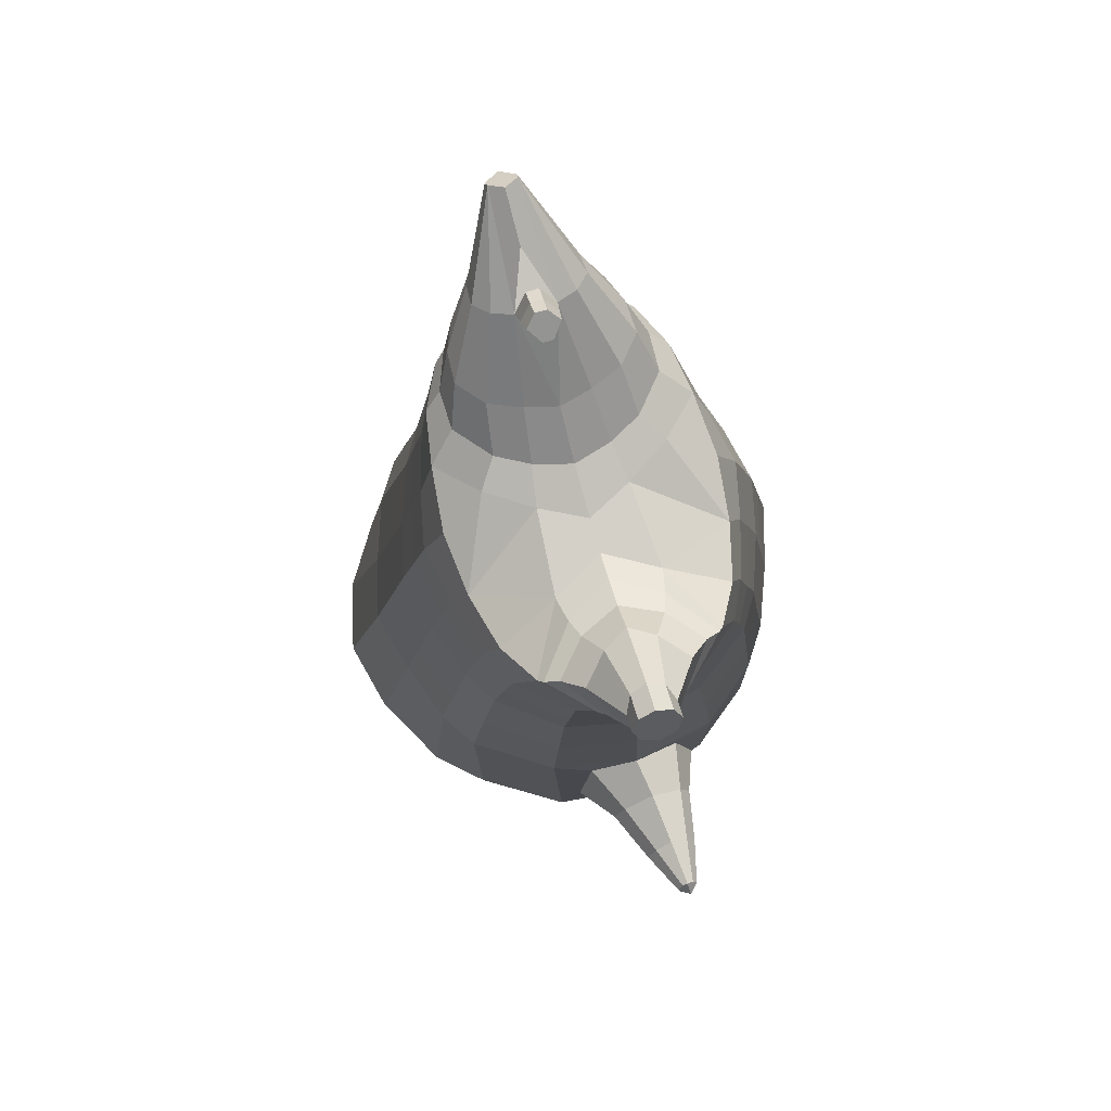
<metadata>
{"format":"obj","ext":"obj","renderer":"f3d","projection":"perspective","resolution":1024,"background":"white","views":[{"elev":80.0,"azim":-106.1,"up":"+Y"}]}
</metadata>
<code>
o korok
v 0 -0.7601 0.2875
v 0 0.7571 0.2949
v -0.2329 -0.7714 0.2456
v -0.2624 0.7621 0.2479
v -0.3023 -0.7807 0.2136
v -0.3536 0.8171 0.195
v -0.39 -0.7954 0.1468
v -0.4419 0.8071 0.1021
v -0.4275 -0.8085 0.03931
v -0.48 0.7971 0
v -0.395 -0.8222 -0.07313
v -0.4419 0.8071 -0.1021
v -0.3023 -0.8245 -0.1729
v -0.3536 0.8171 -0.195
v -0.233 -0.8211 -0.2329
v -0.2624 0.7621 -0.2479
v -0 -0.7991 -0.3544
v -0 0.7571 -0.2949
v 0 0.6427 0.3428
v -0.2452 0.6427 0.2795
v -0.3246 0.6427 0.2424
v -0.4157 0.6427 0.1312
v -0.45 0.6427 0
v -0.4157 0.6427 -0.1312
v -0.3246 0.6427 -0.2424
v -0.2452 0.6427 -0.2795
v -0 0.6427 -0.3428
v 0 0.3835 0.4
v -0.2452 0.3835 0.3303
v -0.3182 0.3835 0.2864
v -0.4157 0.3835 0.155
v -0.45 0.3835 0
v -0.4157 0.3835 -0.155
v -0.3182 0.3835 -0.2864
v -0.2452 0.3835 -0.3303
v -0 0.3835 -0.405
v 0 -0.03408 0.465
v -0.2724 -0.02967 0.3739
v -0.3536 -0.03008 0.3198
v -0.4986 -0.03418 0.000137
v -0.3536 -0.03497 -0.3567
v -0.2724 -0.03507 -0.4103
v -0 -0.03419 -0.4952
v -0.1631 -0.7973 0.1695
v -0.09484 -0.8087 0.02408
v -0.1631 -0.8288 -0.1196
v 0 -0.4772 0.4708
v -0.2724 -0.5382 0.3883
v -0.3536 -0.5534 0.3388
v -0.5225 -0.6044 0.01139
v -0.3986 -0.5417 -0.3616
v -0.3147 -0.4932 -0.4586
v -0 -0.3923 -0.586
v 0 -0.661 0.3914
v -0.2588 -0.6366 0.3616
v -0.3359 -0.6369 0.3184
v -0.4488 -0.6567 0.1837
v -0.4945 -0.6852 0.02323
v -0.4666 -0.706 -0.1401
v -0.3359 -0.724 -0.3004
v -0.2588 -0.7298 -0.3797
v -0 -0.73 -0.4832
v 0 -0.6135 0.4244
v -0.2656 -0.6001 0.3796
v -0.3447 -0.601 0.3326
v -0.4604 -0.6211 0.1886
v -0.5122 -0.6495 0.0178
v -0.4824 -0.6707 -0.156
v -0.3447 -0.6882 -0.3247
v -0.2656 -0.6931 -0.4067
v -0 -0.6923 -0.5119
v -0.2779 -0.88 0.1357
v -0.3183 -0.8835 0.09345
v -0.334 -0.8885 0.04356
v -0.3183 -0.8935 -0.006399
v -0.278 -0.8971 -0.04887
v -0.1725 -0.8951 -0.02082
v -0.1724 -0.8819 0.1073
v -0.1548 -0.8884 0.04342
v -0.2703 -0.9262 0.08402
v -0.2813 -0.9275 0.06022
v -0.2703 -0.9287 0.03621
v -0.2391 -0.9296 0.01599
v -0.1765 -0.9272 0.06012
v -0.2977 -0.8247 0.1787
v -0.2977 -0.8588 -0.1199
v -0.3606 -0.8547 -0.04412
v -0.3845 -0.8451 0.03887
v -0.1631 -0.8445 -0.0873
v -0.3605 -0.8359 0.1183
v -0.1631 -0.8191 0.1449
v -0.1214 -0.8319 0.02884
v -0.2009 -0.8806 0.1218
v -0.2486 -0.8795 0.135
v -0.201 -0.8965 -0.03514
v -0.2486 -0.8975 -0.04803
v -0.2016 -0.9253 0.09343
v -0.2297 -0.925 0.1016
v -0.2153 -0.9421 0.06981
v -0.2016 -0.929 0.02695
v -0.2511 -0.8199 0.191
v -0.2037 -0.8158 0.1756
v -0.2037 -0.8478 -0.1179
v -0.2511 -0.855 -0.1299
v -0.1165 -0.7705 0.2679
v -0.1362 0.7421 0.2807
v -0.1226 0.6427 0.3162
v -0.1226 0.3835 0.3726
v -0.1362 -0.03408 0.4264
v -0.1362 -0.5121 0.4349
v -0.1294 -0.6546 0.38
v -0.1328 -0.6125 0.4059
v -0.1165 -0.8115 -0.3006
v -0.1362 0.7421 -0.2807
v -0.1226 0.6427 -0.3162
v -0.1226 0.3835 -0.3726
v -0.1362 -0.03464 -0.4575
v -0.1573 -0.4178 -0.5482
v -0.1294 -0.7294 -0.4383
v -0.1328 -0.6918 -0.4659
v -0.5216 -0.2666 -0.006292
v -0.6123 -0.2266 0.009581
v -0.5873 -0.04735 0.01413
v -0.6109 -0.1837 -0.07119
v -0.605 -0.1338 -0.08184
v -0.5944 -0.1381 0.1069
v -0.6015 -0.1872 0.09492
v -0.7285 -0.1371 -0.02271
v -0.7202 -0.098 -0.03412
v -0.7289 -0.1574 0.02419
v -0.7029 -0.05088 0.02524
v -0.7098 -0.1018 0.08357
v -0.7201 -0.1401 0.07142
v -0.818 -0.09422 0.01535
v -0.8139 -0.07592 0.01079
v -0.8175 -0.09961 0.03414
v -0.8064 -0.05519 0.03453
v -0.8096 -0.07738 0.0579
v -0.8146 -0.0954 0.05302
v -0.8313 -0.07264 0.03623
v -0.5969 -0.08484 -0.05589
v -0.7111 -0.06919 -0.01306
v -0.8078 -0.05584 0.02227
v -0.479 -0.09438 0.1051
v -0.5888 -0.08828 0.08417
v -0.7043 -0.07183 0.06456
v -0.8054 -0.05664 0.04818
v -0.4989 -0.1922 0.1436
v -0.1362 -0.3617 0.4375
v 0 -0.2798 0.4769
v -0.4628 -0.5785 0.1992
v -0.4604 -0.03477 0.1913
v -0.5218 -0.1924 -0.1435
v -0.4878 -0.0935 -0.1053
v -0.4618 -0.03424 -0.1914
v -0.5048 -0.6016 -0.183
v 0.2329 -0.7714 0.2456
v 0.2474 0.7996 0.261
v 0.3023 -0.7807 0.2136
v 0.3386 0.8071 0.215
v 0.39 -0.7953 0.1468
v 0.4293 0.8096 0.1194
v 0.4275 -0.8085 0.0393
v 0.4614 0.7996 -0
v 0.395 -0.8222 -0.07314
v 0.3023 -0.8245 -0.1729
v 0.3386 0.8071 -0.215
v 0.2329 -0.8211 -0.2329
v 0.2474 0.7996 -0.261
v 0.2452 0.6427 0.2795
v 0.3246 0.6427 0.2424
v 0.4157 0.6427 0.1312
v 0.45 0.6427 -0
v 0.4157 0.6427 -0.1312
v 0.3246 0.6427 -0.2424
v 0.2452 0.6427 -0.2795
v 0.2452 0.3835 0.3303
v 0.3182 0.3835 0.2864
v 0.4157 0.3835 0.155
v 0.45 0.3835 -0
v 0.4157 0.3835 -0.155
v 0.3182 0.3835 -0.2864
v 0.2452 0.3835 -0.3303
v 0.2724 -0.02967 0.3739
v 0.3536 -0.03008 0.3198
v 0.4986 -0.03418 0.000137
v 0.3536 -0.03497 -0.3567
v 0.2724 -0.03507 -0.4103
v 0.1631 -0.7973 0.1695
v 0.09482 -0.8087 0.02409
v 0.1631 -0.8288 -0.1196
v 0.2724 -0.5382 0.3883
v 0.3536 -0.5534 0.3388
v 0.5225 -0.6044 0.01139
v 0.3986 -0.5417 -0.3616
v 0.3147 -0.4932 -0.4586
v 0.2588 -0.6366 0.3616
v 0.3359 -0.6369 0.3184
v 0.4488 -0.6567 0.1837
v 0.4945 -0.6852 0.02323
v 0.4666 -0.706 -0.1401
v 0.3359 -0.724 -0.3004
v 0.2588 -0.7298 -0.3797
v 0.2656 -0.6001 0.3796
v 0.3447 -0.601 0.3326
v 0.4604 -0.6211 0.1886
v 0.5122 -0.6495 0.0178
v 0.4824 -0.6707 -0.156
v 0.3447 -0.6882 -0.3247
v 0.2656 -0.6931 -0.4067
v 0.278 -0.88 0.1357
v 0.3183 -0.8834 0.09343
v 0.334 -0.8884 0.04354
v 0.3183 -0.8935 -0.006417
v 0.278 -0.8971 -0.04888
v 0.1725 -0.8952 -0.0208
v 0.1725 -0.882 0.1073
v 0.1548 -0.8884 0.04344
v 0.2705 -0.9261 0.08402
v 0.2814 -0.9273 0.06021
v 0.2705 -0.9286 0.03621
v 0.2392 -0.9296 0.01602
v 0.1767 -0.9273 0.0602
v 0.2977 -0.8246 0.1787
v 0.2977 -0.8588 -0.1199
v 0.3605 -0.8546 -0.04414
v 0.3844 -0.845 0.03886
v 0.1631 -0.8446 -0.08729
v 0.3605 -0.8358 0.1183
v 0.1631 -0.8192 0.145
v 0.1214 -0.8319 0.02885
v 0.201 -0.8806 0.1218
v 0.2486 -0.8795 0.135
v 0.201 -0.8965 -0.03513
v 0.2486 -0.8975 -0.04803
v 0.2017 -0.9254 0.09349
v 0.2299 -0.9249 0.1016
v 0.2156 -0.9422 0.06988
v 0.2017 -0.9291 0.02701
v 0.2511 -0.8199 0.191
v 0.2037 -0.8158 0.1756
v 0.2037 -0.8478 -0.1179
v 0.2511 -0.855 -0.1299
v 0.1165 -0.7705 0.2679
v 0.1362 0.7871 0.2807
v 0.1226 0.6427 0.3162
v 0.1226 0.3835 0.3726
v 0.1362 -0.03408 0.4264
v 0.1362 -0.5121 0.4349
v 0.1294 -0.6546 0.38
v 0.1328 -0.6125 0.4059
v 0.1165 -0.8115 -0.3006
v 0.1362 0.7871 -0.2807
v 0.1226 0.6427 -0.3162
v 0.1226 0.3835 -0.3726
v 0.1362 -0.03464 -0.4575
v 0.1573 -0.4178 -0.5482
v 0.1294 -0.7294 -0.4383
v 0.1328 -0.6918 -0.4659
v 0.5216 -0.2666 -0.006293
v 0.6123 -0.2266 0.00958
v 0.5873 -0.04735 0.01413
v 0.6109 -0.1837 -0.07119
v 0.605 -0.1338 -0.08184
v 0.5944 -0.1381 0.1069
v 0.6015 -0.1872 0.09492
v 0.7285 -0.1371 -0.02271
v 0.7202 -0.098 -0.03412
v 0.7289 -0.1574 0.02419
v 0.7029 -0.05088 0.02524
v 0.7098 -0.1018 0.08357
v 0.7201 -0.1401 0.07142
v 0.818 -0.09422 0.01535
v 0.8139 -0.07592 0.01079
v 0.8175 -0.09961 0.03414
v 0.8064 -0.05519 0.03453
v 0.8096 -0.07738 0.0579
v 0.8146 -0.0954 0.05302
v 0.8313 -0.07264 0.03623
v 0.5969 -0.08484 -0.05589
v 0.7111 -0.06919 -0.01306
v 0.8078 -0.05584 0.02227
v 0.479 -0.09438 0.1051
v 0.5888 -0.08828 0.08417
v 0.7043 -0.07183 0.06456
v 0.8054 -0.05664 0.04818
v 0.4989 -0.1922 0.1436
v 0.1362 -0.3617 0.4375
v 0.4628 -0.5785 0.1992
v 0.4604 -0.03477 0.1913
v 0.5218 -0.1924 -0.1435
v 0.4878 -0.0935 -0.1053
v 0.4618 -0.03424 -0.1914
v 0.5048 -0.6016 -0.183
v -0.2036 0.8171 -0.1131
v -0.1386 0.8171 0
v -0.2036 0.8171 0.1131
v 0.05122 0.8171 0.197
v -0.01378 0.8171 0.09849
v -0.06378 0.8171 0
v -0.01378 0.8171 -0.09849
v 0.05122 0.8171 -0.197
v -0.4619 0.8571 0.08368
v -0.3736 0.8671 0.1531
v -0.495 0.8471 0
v -0.4619 0.8571 -0.08368
v -0.3736 0.8671 -0.1531
v -0.2986 0.8671 0.08655
v -0.2986 0.8671 -0.08655
v -0.2586 0.8671 0
v -0.4932 0.9041 0.05951
v -0.4067 0.9193 0.11
v -0.5236 0.8987 0
v -0.4932 0.9041 -0.05951
v -0.4067 0.9193 -0.11
v -0.3469 0.9299 0.05498
v -0.3469 0.9299 -0.05498
v -0.315 0.9355 0
v 0.3861 0.9171 0.1629
v 0.3277 0.9171 0.1879
v 0.4642 0.9171 0.08817
v 0.4916 0.9171 0
v 0.4642 0.9171 -0.08817
v 0.3861 0.9171 -0.1629
v 0.3277 0.9171 -0.1879
v 0.2591 0.9171 -0.1915
v 0.2591 0.9171 0.1915
v 0.2015 0.9171 -0.1418
v 0.2015 0.9171 0.1418
v 0.1727 0.9171 0.07092
v 0.1547 0.9171 0
v 0.1727 0.9171 -0.07092
v 0.4556 0.9935 0.1018
v 0.4225 1.009 0.1174
v 0.4898 0.9729 0.06613
v 0.5153 0.9656 0
v 0.4898 0.9729 -0.06613
v 0.4556 0.9935 -0.1018
v 0.4225 1.009 -0.1174
v 0.3751 1.031 -0.1197
v 0.3751 1.031 0.1197
v 0.3425 1.046 -0.08864
v 0.3425 1.046 0.08864
v 0.5729 1.138 0.03311
v 0.5949 1.123 0
v 0.5729 1.138 -0.03311
v 0.5572 1.169 0.03065
v 0.5409 1.177 0
v 0.5572 1.169 -0.03065
v -0.3636 0.8421 -0.1836
v -0.2586 0.8421 -0.1018
v -0.2586 0.8421 0.1018
v -0.3636 0.8421 0.1836
v -0.4519 0.8321 0.09521
v -0.488 0.8221 0
v -0.1986 0.8421 0
v -0.4519 0.8321 -0.09521
v 0.1102 0.8421 0.1549
v 0.07219 0.8421 0.08421
v 0.3477 0.8421 0.1935
v 0.1872 0.8421 -0.2208
v 0.2716 0.8421 -0.2231
v 0.04844 0.8421 0
v 0.07219 0.8421 -0.08421
v 0.3477 0.8421 -0.1935
v 0.4293 0.8096 -0.1194
v 0.1102 0.8421 -0.1549
v 0.2716 0.8421 0.2231
v 0.1872 0.8421 0.2208
v -0.5217 0.947 0.0369
v -0.4866 0.9821 0.05175
v -0.5379 0.9308 0
v -0.5217 0.947 -0.0369
v -0.4866 0.9821 -0.05175
v -0.4534 1.015 0.03564
v -0.4534 1.015 -0.03564
v -0.4413 1.027 0
v -0.5398 0.9612 0.0369
v -0.5223 0.9963 0.05175
v -0.5479 0.945 0
v -0.5398 0.9612 -0.0369
v -0.5223 0.9963 -0.05175
v -0.5057 1.029 0.03564
v -0.5057 1.029 -0.03564
v -0.4996 1.042 0
v 0.3261 1.054 -0.04427
v 0.2685 1.136 0.03542
v 0.2685 1.136 -0.03542
v 0.3515 1.096 -0.01408
v 0.3515 1.096 0.01408
v 0.291 1.152 0.01276
v 0.291 1.152 -0.01276
v 0.2389 1.116 -0.01129
v 0.2389 1.116 0.01129
v 0.4349 1.124 0
v 0.2769 1.023 0.01219
v 0.2769 1.023 -0.01219
v 0.3261 1.054 0.04425
v 0.297 1.095 -0.03985
v 0.321 1.123 0.01351
v 0.321 1.123 -0.01351
v 0.2969 1.095 0.03984
v 0.2582 1.07 -0.01184
v 0.2582 1.07 0.01184
v 0 0.1747 0.4325
v -0.2588 0.1768 0.3514
v -0.3359 0.1766 0.3023
v -0.4729 0.1744 0.000132
v -0.3359 0.1743 -0.3222
v -0.2588 0.1743 -0.3708
v -0 0.1747 -0.4501
v -0.1294 0.1747 0.3995
v -0.1294 0.1745 -0.4153
v -0.4372 0.1742 0.1732
v -0.4379 0.1745 -0.1731
v 0.2588 0.1768 0.3514
v 0.3359 0.1766 0.3023
v 0.4729 0.1744 0.000131
v 0.3359 0.1743 -0.3222
v 0.2588 0.1743 -0.3708
v 0.1294 0.1747 0.3995
v 0.1294 0.1745 -0.4153
v 0.4372 0.1742 0.1732
v 0.4379 0.1745 -0.1731
v 0 0.5131 0.3714
v -0.2452 0.5131 0.3049
v -0.3214 0.5131 0.2644
v -0.4157 0.5131 0.1431
v -0.45 0.5131 0
v -0.4157 0.5131 -0.1431
v -0.3214 0.5131 -0.2644
v -0.2452 0.5131 -0.3049
v -0 0.5131 -0.3739
v -0.1226 0.5131 0.3444
v -0.1226 0.5131 -0.3444
v 0.2452 0.5131 0.3049
v 0.3214 0.5131 0.2644
v 0.4157 0.5131 0.1431
v 0.45 0.5131 -0
v 0.4157 0.5131 -0.1431
v 0.3214 0.5131 -0.2644
v 0.2452 0.5131 -0.3049
v 0.1226 0.5131 0.3444
v 0.1226 0.5131 -0.3444
f 107 106 4 20
f 20 4 6 21
f 21 6 8 22
f 22 8 10 23
f 23 10 12 24
f 24 12 14 25
f 25 14 16 26
f 115 114 18 27
f 435 115 27 433
f 431 25 26 432
f 430 24 25 431
f 429 23 24 430
f 428 22 23 429
f 427 21 22 428
f 426 20 21 427
f 434 107 20 426
f 412 108 29 406
f 406 29 30 407
f 407 30 31 414
f 414 31 32 408
f 408 32 33 415
f 415 33 34 409
f 409 34 35 410
f 413 116 36 411
f 118 117 43 53
f 51 41 42 52
f 156 155 41 51
f 40 144 152
f 48 38 39 49
f 110 149 48
f 76 96 83
f 112 110 48 64
f 64 48 49 65
f 65 49 151 66
f 66 151 50 67
f 67 50 156 68
f 68 156 51 69
f 69 51 52 70
f 120 118 53 71
f 113 119 62 17
f 13 60 61 15
f 11 59 60 13
f 9 58 59 11
f 7 57 58 9
f 5 56 57 7
f 3 55 56 5
f 105 111 55 3
f 119 120 71 62
f 60 69 70 61
f 59 68 69 60
f 58 67 68 59
f 57 66 67 58
f 56 65 66 57
f 55 64 65 56
f 111 112 64 55
f 72 73 80 98
f 95 77 100
f 88 87 75 74
f 85 90 73 72
f 78 93 97
f 92 91 78 79
f 87 86 76 75
f 89 92 79 77
f 90 88 74 73
f 100 84 99
f 94 72 98
f 73 74 81 80
f 103 89 77 95
f 74 75 82 81
f 101 85 72 94
f 75 76 83 82
f 79 78 97 84
f 86 104 96 76
f 77 79 84 100
f 91 102 93 78
f 3 5 85 101
f 98 80 99
f 80 81 99
f 81 82 99
f 82 83 99
f 84 97 99
f 17 1 105 3 44 45 46 15 113
f 7 9 88 90
f 46 45 92 89
f 11 13 86 87
f 45 44 91 92
f 13 15 104 86
f 5 7 90 85
f 9 11 87 88
f 15 46 89 103
f 44 3 102 91
f 97 98 99
f 83 100 99
f 101 102 3
f 103 104 15
f 103 95 96 104
f 83 96 95 100
f 94 98 97 93
f 93 102 101 94
f 54 63 112 111
f 1 54 111 105
f 63 47 110 112
f 47 150 149 110
f 405 28 108 412
f 425 19 107 434
f 19 2 106 107
f 61 70 120 119
f 15 61 119 113
f 70 52 118 120
f 52 42 117 118
f 410 35 116 413
f 432 26 115 435
f 26 16 114 115
f 154 153 125 141
f 121 148 127 122
f 144 40 123 145
f 124 125 153
f 126 127 148
f 122 127 133 130
f 146 131 137 147
f 141 125 129 142
f 125 124 128 129
f 145 123 131 146
f 127 126 132 133
f 124 122 130 128
f 137 143 135 140
f 133 132 138 139
f 128 130 136 134
f 130 133 139 136
f 142 129 135 143
f 129 128 134 135
f 135 134 140
f 138 147 137 140
f 139 138 140
f 134 136 140
f 136 139 140
f 131 142 143 137
f 123 141 142 131
f 40 154 141 123
f 126 145 146 132
f 132 146 147 138
f 151 121 50
f 40 155 154
f 153 121 122 124
f 148 144 145 126
f 48 149 109 38
f 149 150 37 109
f 151 152 144 148 121
f 49 39 152 151
f 121 153 154 155 156
f 50 121 156
f 246 170 158 245
f 170 171 160 158
f 171 172 162 160
f 172 173 164 162
f 173 174 366 164
f 174 175 167 366
f 175 176 169 167
f 254 27 18 253
f 444 433 27 254
f 441 442 176 175
f 440 441 175 174
f 439 440 174 173
f 438 439 173 172
f 437 438 172 171
f 436 437 171 170
f 443 436 170 246
f 421 416 177 247
f 416 417 178 177
f 417 423 179 178
f 423 418 180 179
f 418 424 181 180
f 424 419 182 181
f 419 420 183 182
f 422 411 36 255
f 257 53 43 256
f 195 196 188 187
f 294 195 187 293
f 186 290 283
f 192 193 185 184
f 249 192 288
f 215 222 235
f 251 204 192 249
f 204 205 193 192
f 205 206 289 193
f 206 207 194 289
f 207 208 294 194
f 208 209 195 294
f 209 210 196 195
f 259 71 53 257
f 252 17 62 258
f 166 168 203 202
f 165 166 202 201
f 163 165 201 200
f 161 163 200 199
f 159 161 199 198
f 157 159 198 197
f 244 157 197 250
f 258 62 71 259
f 202 203 210 209
f 201 202 209 208
f 200 201 208 207
f 199 200 207 206
f 198 199 206 205
f 197 198 205 204
f 250 197 204 251
f 211 237 219 212
f 234 239 216
f 227 213 214 226
f 224 211 212 229
f 217 236 232
f 231 218 217 230
f 226 214 215 225
f 228 216 218 231
f 229 212 213 227
f 239 238 223
f 233 237 211
f 212 219 220 213
f 242 234 216 228
f 213 220 221 214
f 240 233 211 224
f 214 221 222 215
f 218 223 236 217
f 225 215 235 243
f 216 239 223 218
f 230 217 232 241
f 157 240 224 159
f 237 238 219
f 219 238 220
f 220 238 221
f 221 238 222
f 223 238 236
f 17 252 168 191 190 189 157 244 1
f 161 229 227 163
f 191 228 231 190
f 165 226 225 166
f 190 231 230 189
f 166 225 243 168
f 159 224 229 161
f 163 227 226 165
f 168 242 228 191
f 189 230 241 157
f 236 238 237
f 222 238 239
f 240 157 241
f 242 168 243
f 242 243 235 234
f 222 239 234 235
f 233 232 236 237
f 232 233 240 241
f 54 250 251 63
f 1 244 250 54
f 63 251 249 47
f 47 249 288 150
f 405 421 247 28
f 425 443 246 19
f 19 246 245 2
f 203 258 259 210
f 168 252 258 203
f 210 259 257 196
f 196 257 256 188
f 420 422 255 183
f 442 444 254 176
f 176 254 253 169
f 292 280 264 291
f 260 261 266 287
f 283 284 262 186
f 263 291 264
f 265 287 266
f 261 269 272 266
f 285 286 276 270
f 280 281 268 264
f 264 268 267 263
f 284 285 270 262
f 266 272 271 265
f 263 267 269 261
f 276 279 274 282
f 272 278 277 271
f 267 273 275 269
f 269 275 278 272
f 281 282 274 268
f 268 274 273 267
f 274 279 273
f 277 279 276 286
f 278 279 277
f 273 279 275
f 275 279 278
f 270 276 282 281
f 262 270 281 280
f 186 262 280 292
f 265 271 285 284
f 271 277 286 285
f 289 194 260
f 186 292 293
f 291 263 261 260
f 287 265 284 283
f 192 184 248 288
f 288 248 37 150
f 289 260 287 283 290
f 193 289 290 185
f 260 294 293 292 291
f 194 294 260
f 302 18 114
f 351 350 307 309
f 359 358 329 330
f 308 310 318 316
f 353 352 308 304
f 355 354 303 305
f 356 351 309 310
f 357 355 305 306
f 354 353 304 303
f 352 356 310 308
f 350 357 306 307
f 314 313 372 373
f 309 307 315 317
f 307 306 314 315
f 305 303 311 313
f 310 309 317 318
f 304 308 316 312
f 306 305 313 314
f 303 304 312 311
f 328 332 386 342
f 360 162 321 319
f 362 361 326 325
f 363 359 330 331
f 364 363 331 332
f 366 365 324 323
f 361 367 328 326
f 367 364 332 328
f 369 368 320 327
f 162 164 322 321
f 368 360 319 320
f 365 362 325 324
f 358 369 327 329
f 164 366 323 322
f 398 343 347
f 325 326 340 339
f 327 320 334 341
f 320 319 333 334
f 326 328 342 340
f 319 321 335 333
f 329 327 341 343
f 321 322 336 335
f 330 329 343 398
f 322 323 337 336
f 323 324 338 337
f 391 392 388 393 394 387
f 324 325 339 338
f 336 337 346 345
f 404 402 387 394
f 337 338 346
f 338 339 346
f 342 386 349
f 339 340 349 346
f 341 334 344 347
f 334 333 344
f 340 342 349
f 333 335 344
f 343 341 347
f 335 336 345 344
f 14 12 357 350
f 297 296 356 352
f 8 6 353 354
f 12 10 355 357
f 296 295 351 356
f 10 8 354 355
f 6 297 352 353
f 295 14 350 351
f 298 245 369 358
f 167 169 362 365
f 158 160 360 368
f 245 158 368 369
f 302 301 364 367
f 253 302 367 361
f 366 167 365
f 301 300 363 364
f 300 299 359 363
f 169 253 361 362
f 160 162 360
f 299 298 358 359
f 376 374 382 384
f 311 312 371 370
f 316 318 377 375
f 317 315 374 376
f 315 314 373 374
f 313 311 370 372
f 318 317 376 377
f 312 316 375 371
f 374 373 381 382
f 372 370 378 380
f 377 376 384 385
f 371 375 383 379
f 373 372 380 381
f 370 371 379 378
f 375 377 385 383
f 379 383 385 384 382 381 380 378
f 401 399 388 392
f 400 390 389 401
f 402 400 391 387
f 403 397 396 404
f 399 403 393 388
f 386 395 348 349
f 398 347 348 395
f 332 331 386
f 389 390 398 395 386
f 396 397 386 331 398
f 331 330 398
f 386 397 403 399
f 393 403 404 394
f 398 390 400 402
f 391 400 401 392
f 389 386 399 401
f 396 398 402 404
f 2 245 298
f 2 298 106
f 298 299 106
f 4 106 297
f 297 6 4
f 296 297 299
f 296 299 300
f 106 299 297
f 296 300 301
f 16 14 295
f 295 296 301
f 302 253 18
f 295 301 114
f 301 302 114
f 114 16 295
f 344 345 346 349 348 347
f 188 256 422 420
f 37 248 421 405
f 256 43 411 422
f 187 188 420 419
f 293 187 419 424
f 186 293 424 418
f 290 186 418 423
f 185 290 423 417
f 184 185 417 416
f 248 184 416 421
f 42 410 413 117
f 37 405 412 109
f 117 413 411 43
f 41 409 410 42
f 155 415 409 41
f 40 408 415 155
f 152 414 408 40
f 39 407 414 152
f 38 406 407 39
f 109 412 406 38
f 183 255 444 442
f 28 247 443 425
f 247 177 436 443
f 177 178 437 436
f 178 179 438 437
f 179 180 439 438
f 180 181 440 439
f 181 182 441 440
f 182 183 442 441
f 255 36 433 444
f 35 432 435 116
f 28 425 434 108
f 108 434 426 29
f 29 426 427 30
f 30 427 428 31
f 31 428 429 32
f 32 429 430 33
f 33 430 431 34
f 34 431 432 35
f 116 435 433 36

</code>
